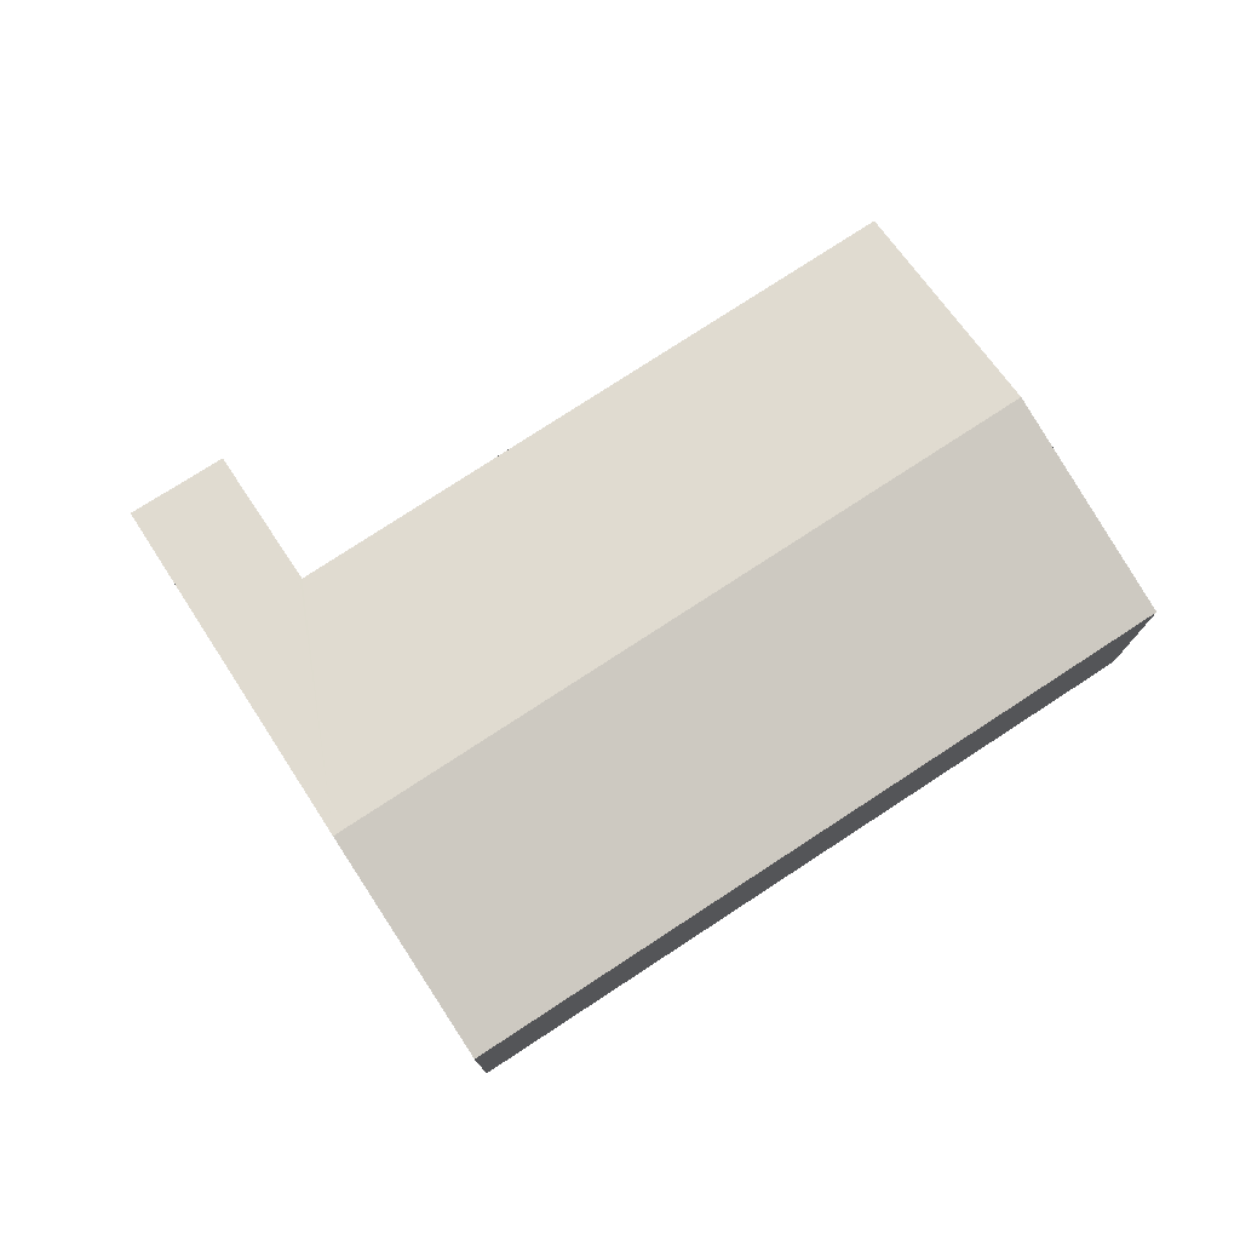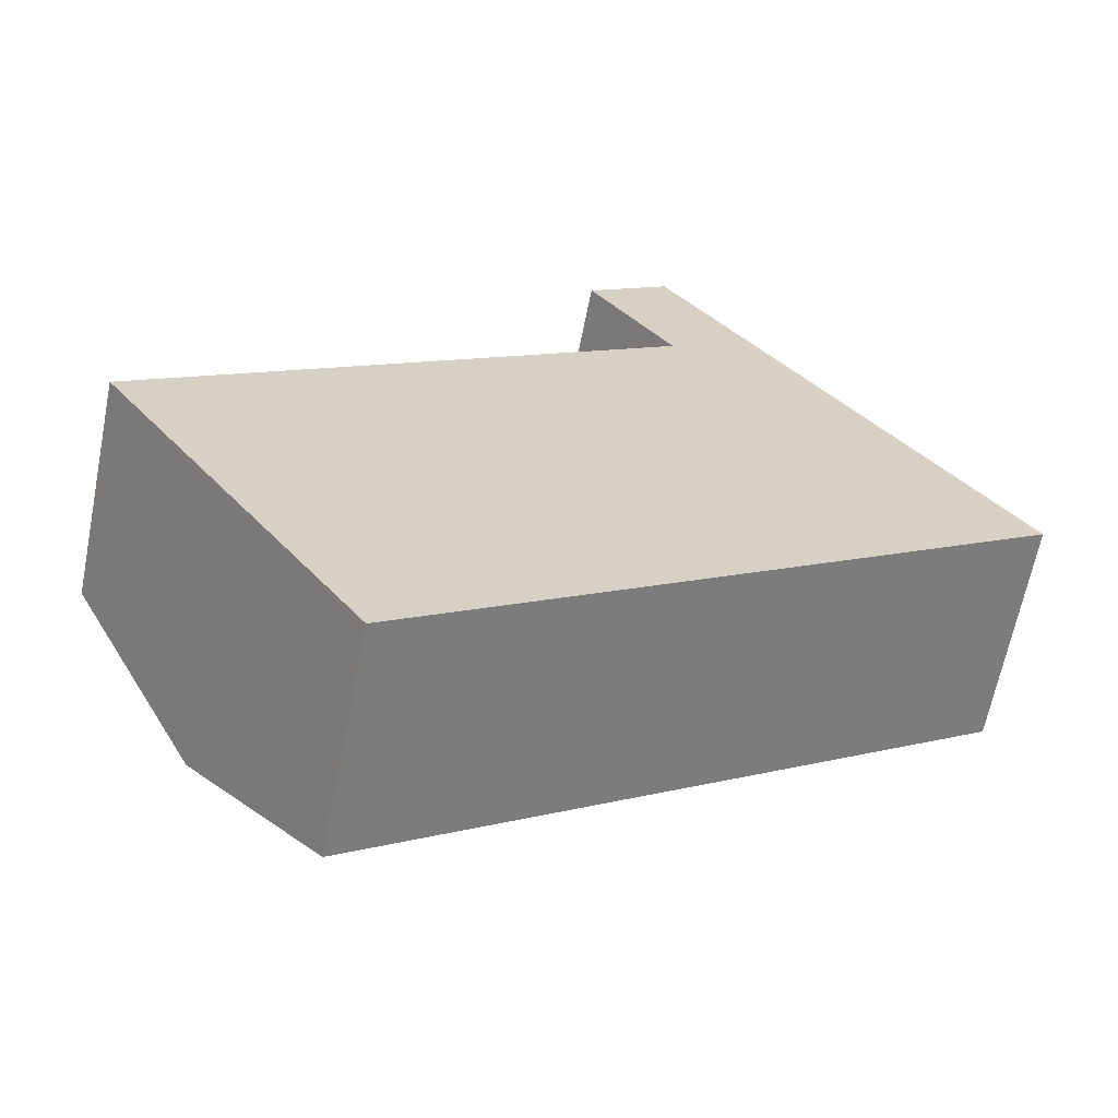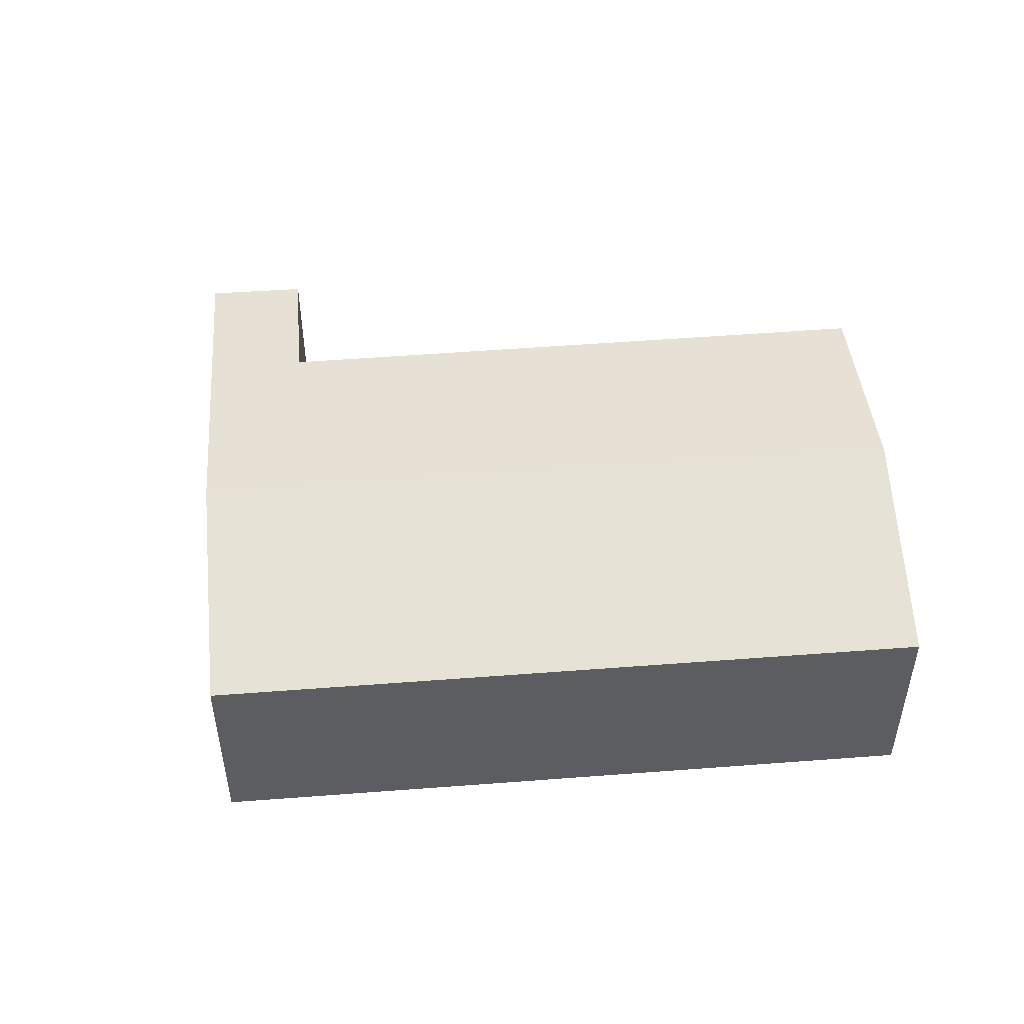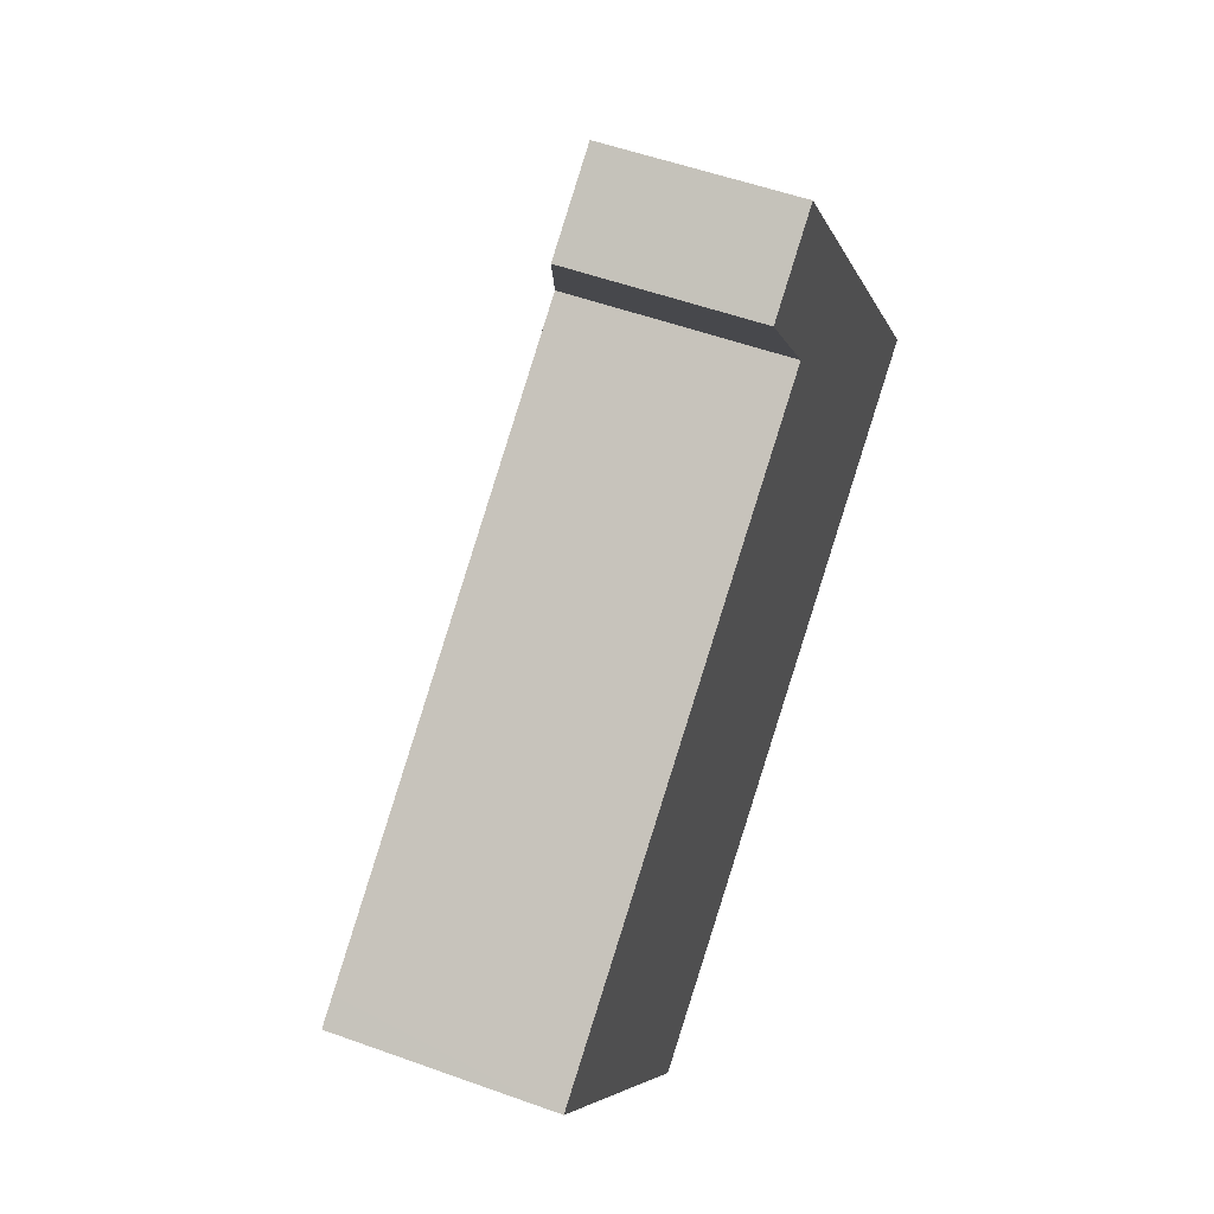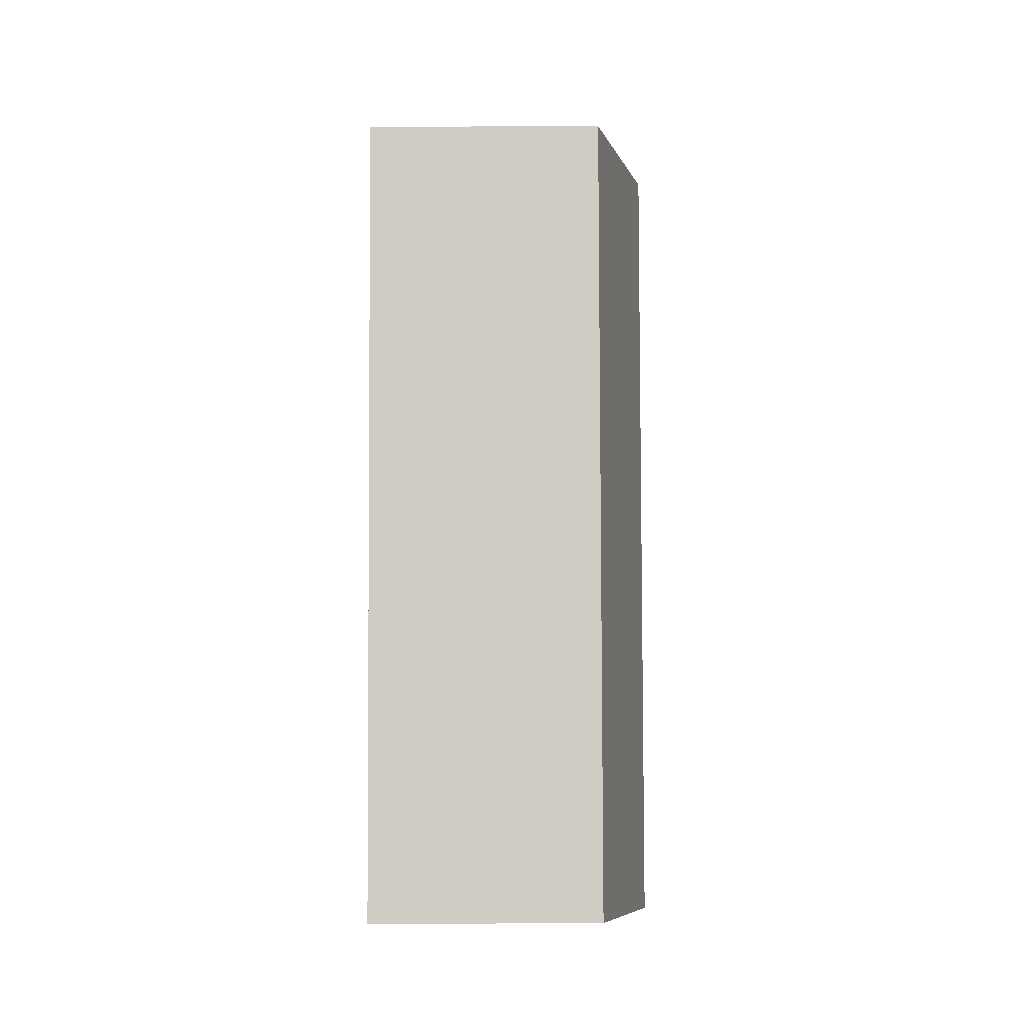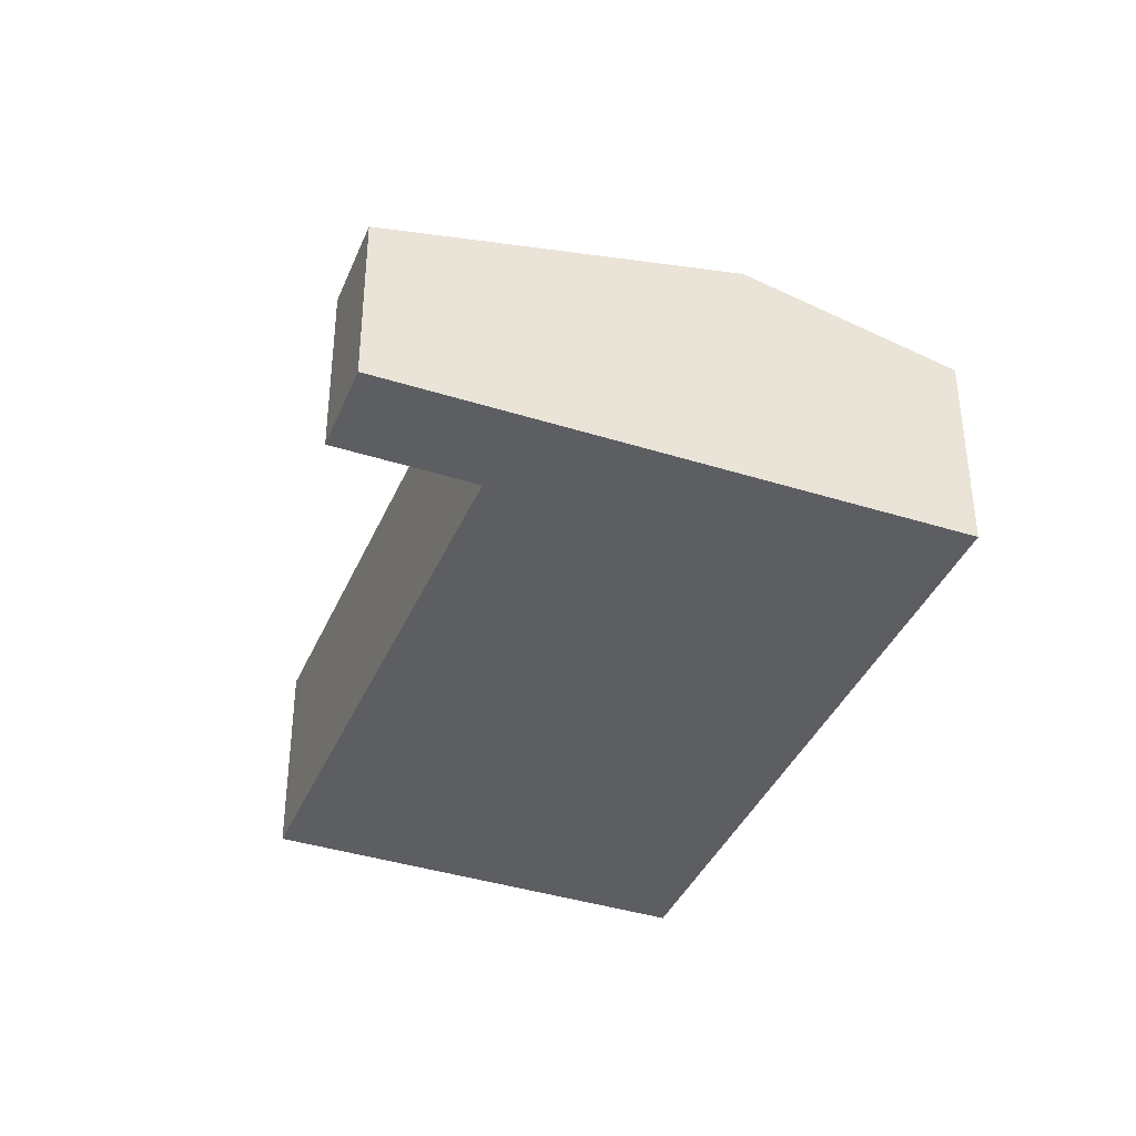
<metadata>
{"format":"obj","ext":"obj","renderer":"f3d","projection":"perspective","resolution":1024,"background":"white","views":[{"elev":76.9,"azim":112.5,"up":"+Y"},{"elev":-64.5,"azim":-11.2,"up":"+Z"},{"elev":51.9,"azim":140.9,"up":"+Y"},{"elev":52.6,"azim":-68.7,"up":"+Z"},{"elev":-61.7,"azim":90.2,"up":"+Z"},{"elev":-39.0,"azim":34.0,"up":"+Y"}]}
</metadata>
<code>
v  2.464 5.053 -3.62
v  16.63 4.107 0.777
v  4.917 4.107 -7.225
v  14.16 5.053 4.373
v  0 4.103 2.512e-16
v  0.469 4.103 0.32
v  10.1 4.108 6.877
v  10.04 4.085 6.963
v  8.494 3.487 9.243
v  10.06 3.481 10.35
v  11.64 4.085 8.052
v  0 0 0
v  2.464 2.217e-16 -3.62
v  4.917 4.424e-16 -7.225
v  10.1 -4.211e-16 6.877
v  8.494 -5.66e-16 9.243
v  10.04 -4.264e-16 6.963
v  0.469 -1.959e-17 0.32
v  10.06 -6.336e-16 10.35
v  11.64 -4.93e-16 8.052
v  14.16 -2.678e-16 4.373
v  16.63 -4.758e-17 0.777
g defaultobject
f 1 2 3
f 2 1 4
f 5 4 1
f 4 5 6
f 4 6 7
f 4 7 8
f 4 8 9
f 4 9 10
f 4 10 11
f 1 12 5
f 12 1 3
f 12 3 13
f 13 3 14
f 15 8 7
f 8 15 9
f 9 15 16
f 16 15 17
f 12 6 5
f 6 12 7
f 7 12 15
f 15 12 18
f 16 10 9
f 10 16 19
f 19 11 10
f 11 19 20
f 11 20 4
f 4 20 21
f 4 21 2
f 2 21 22
f 22 3 2
f 3 22 14
f 19 16 20
f 17 20 16
f 21 20 17
f 15 21 17
f 18 21 15
f 22 21 18
f 14 22 18
f 13 14 18
f 12 13 18

</code>
